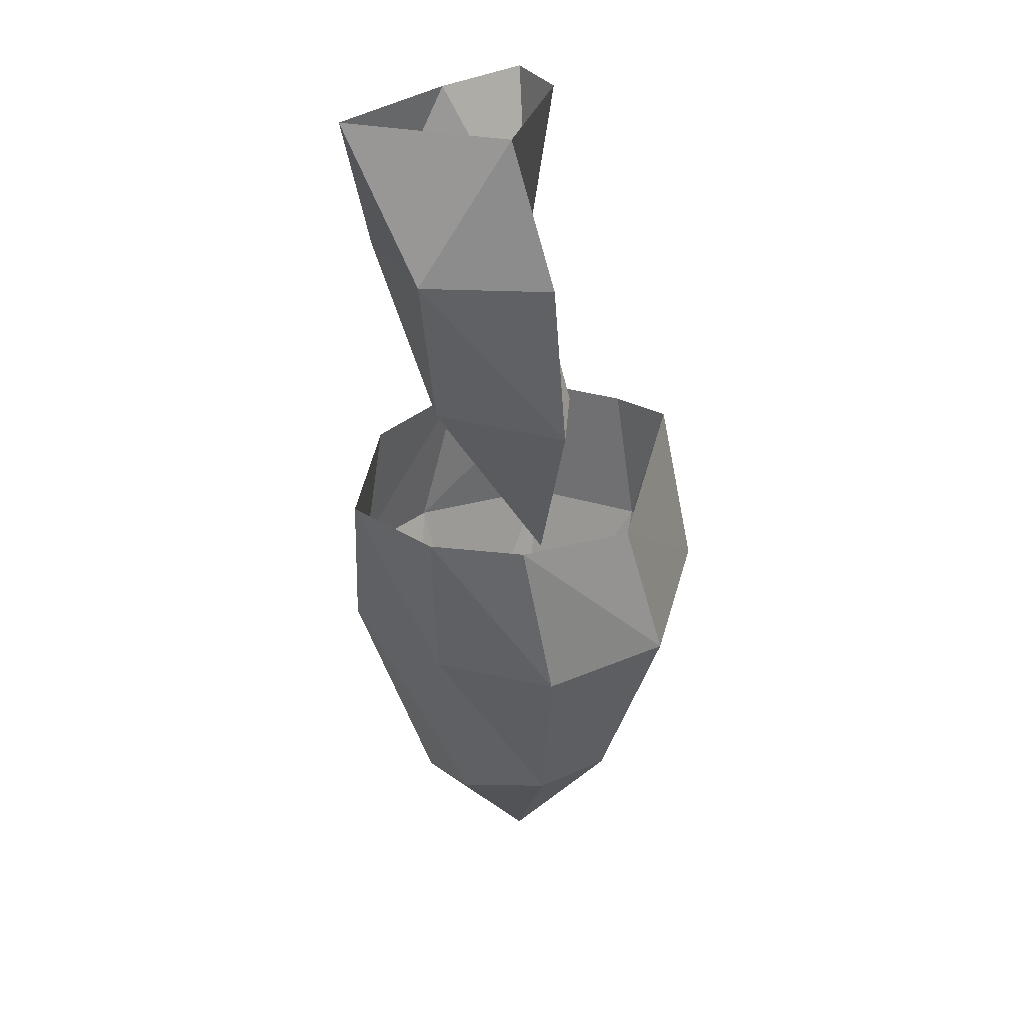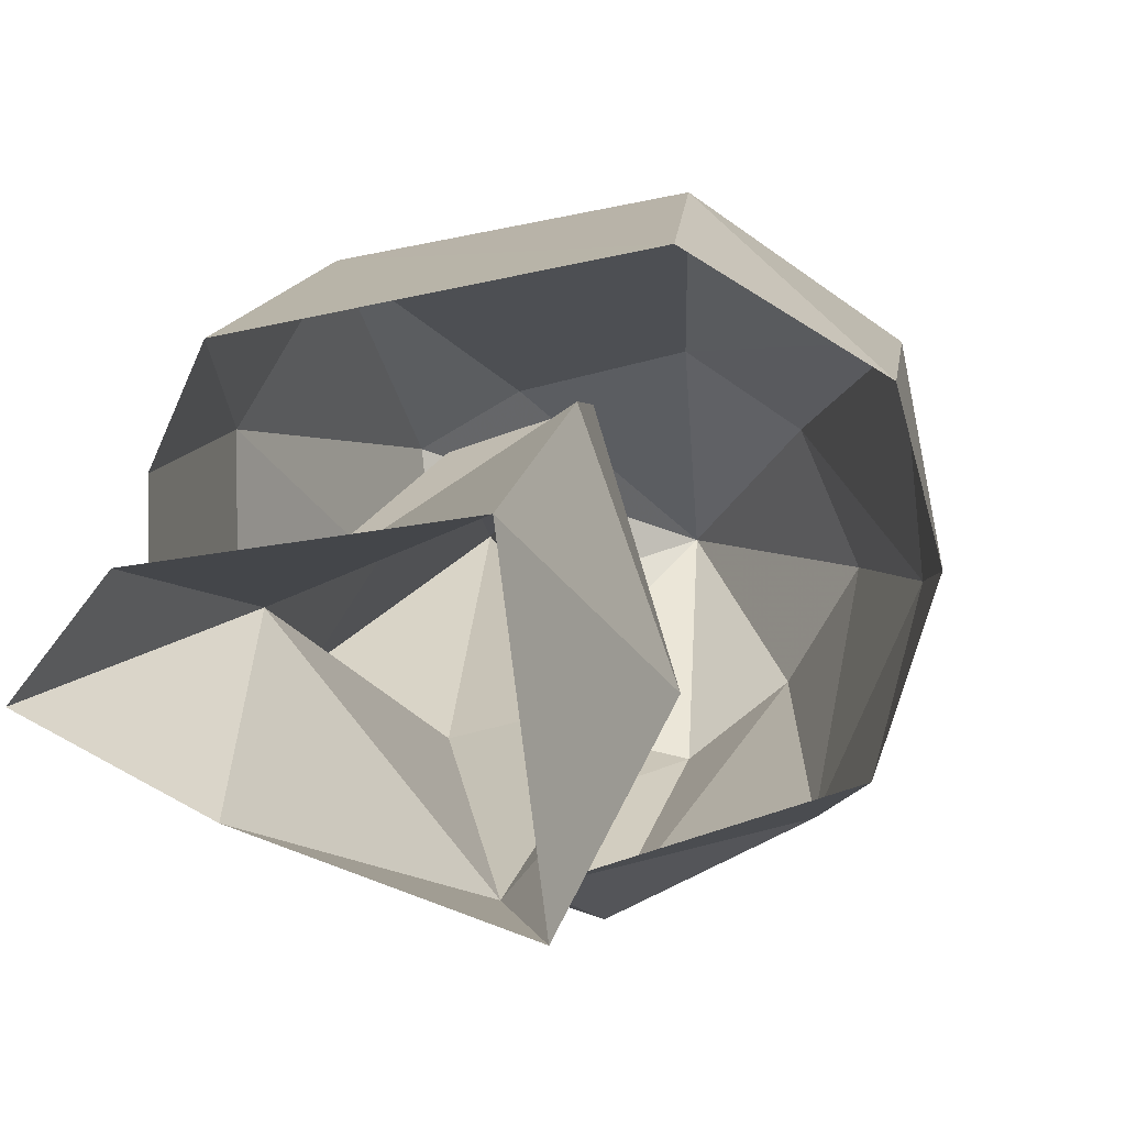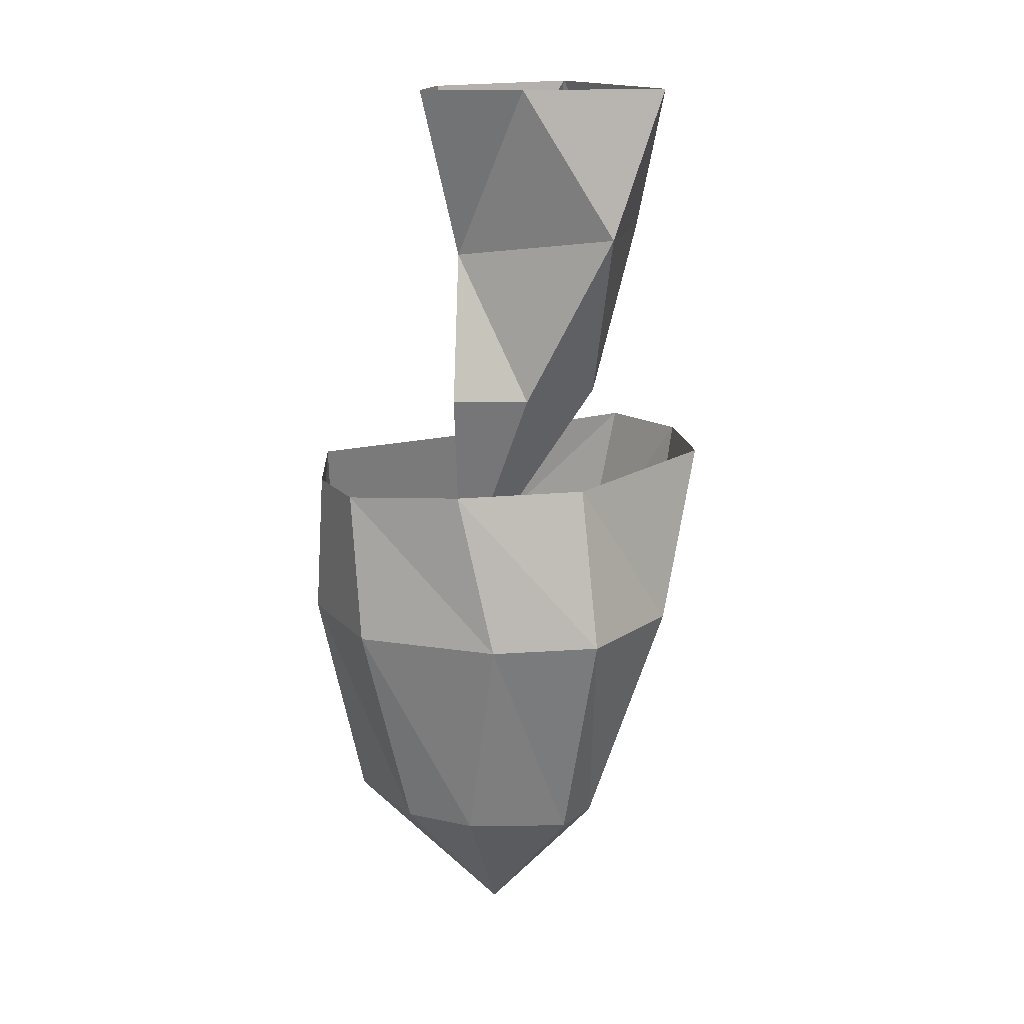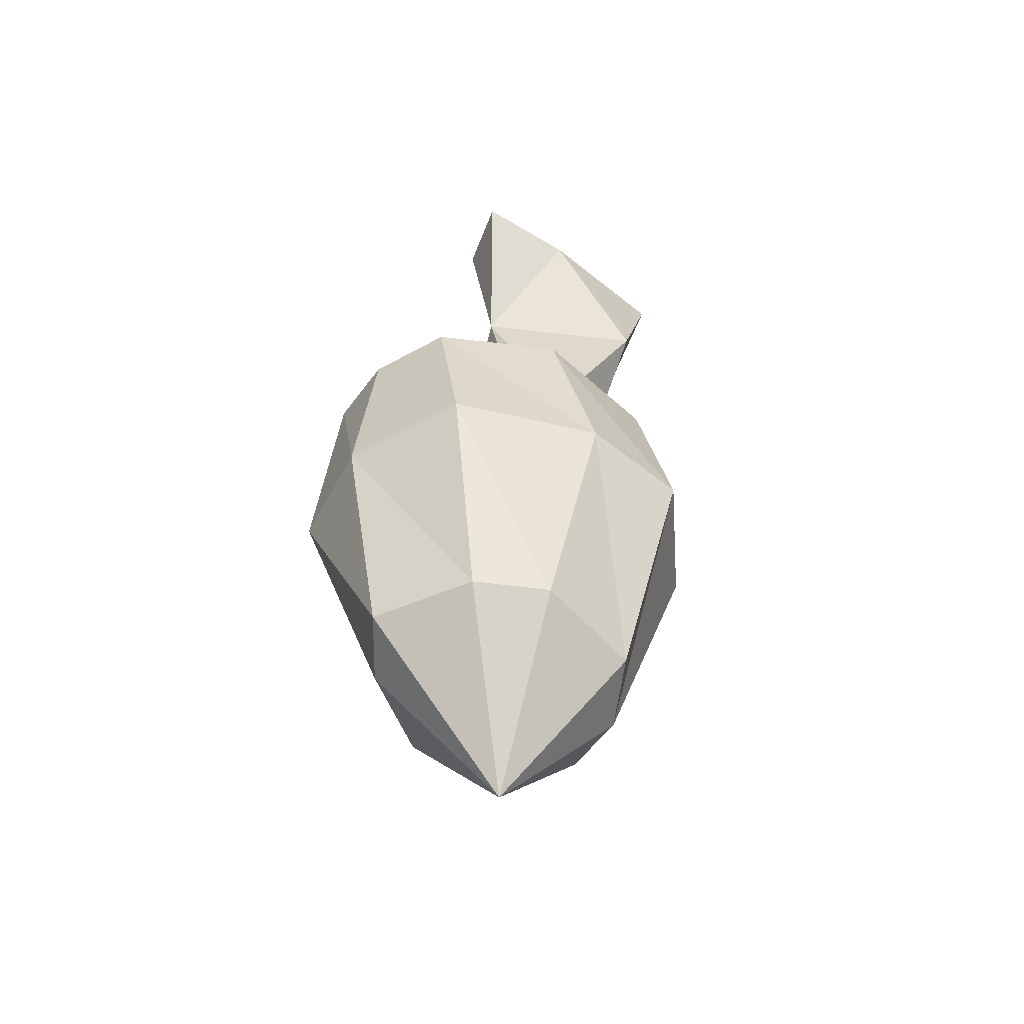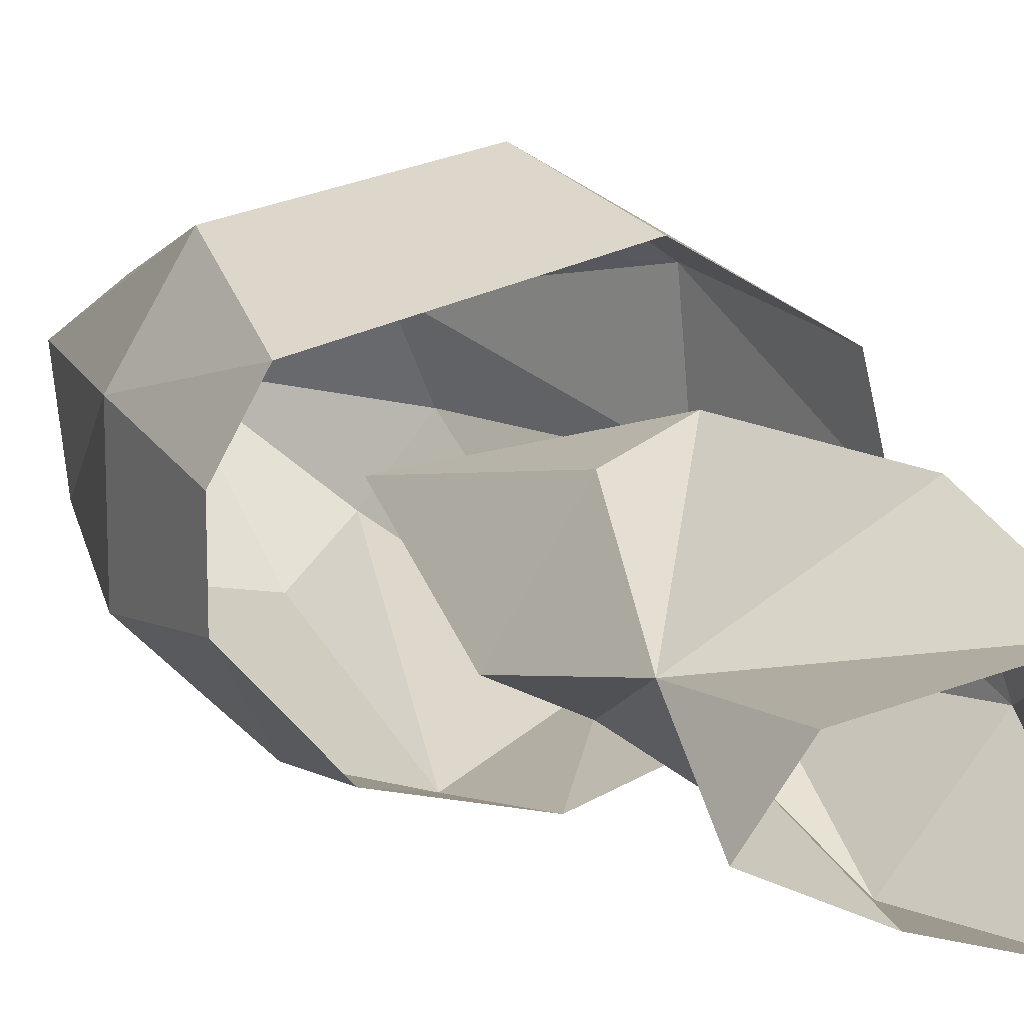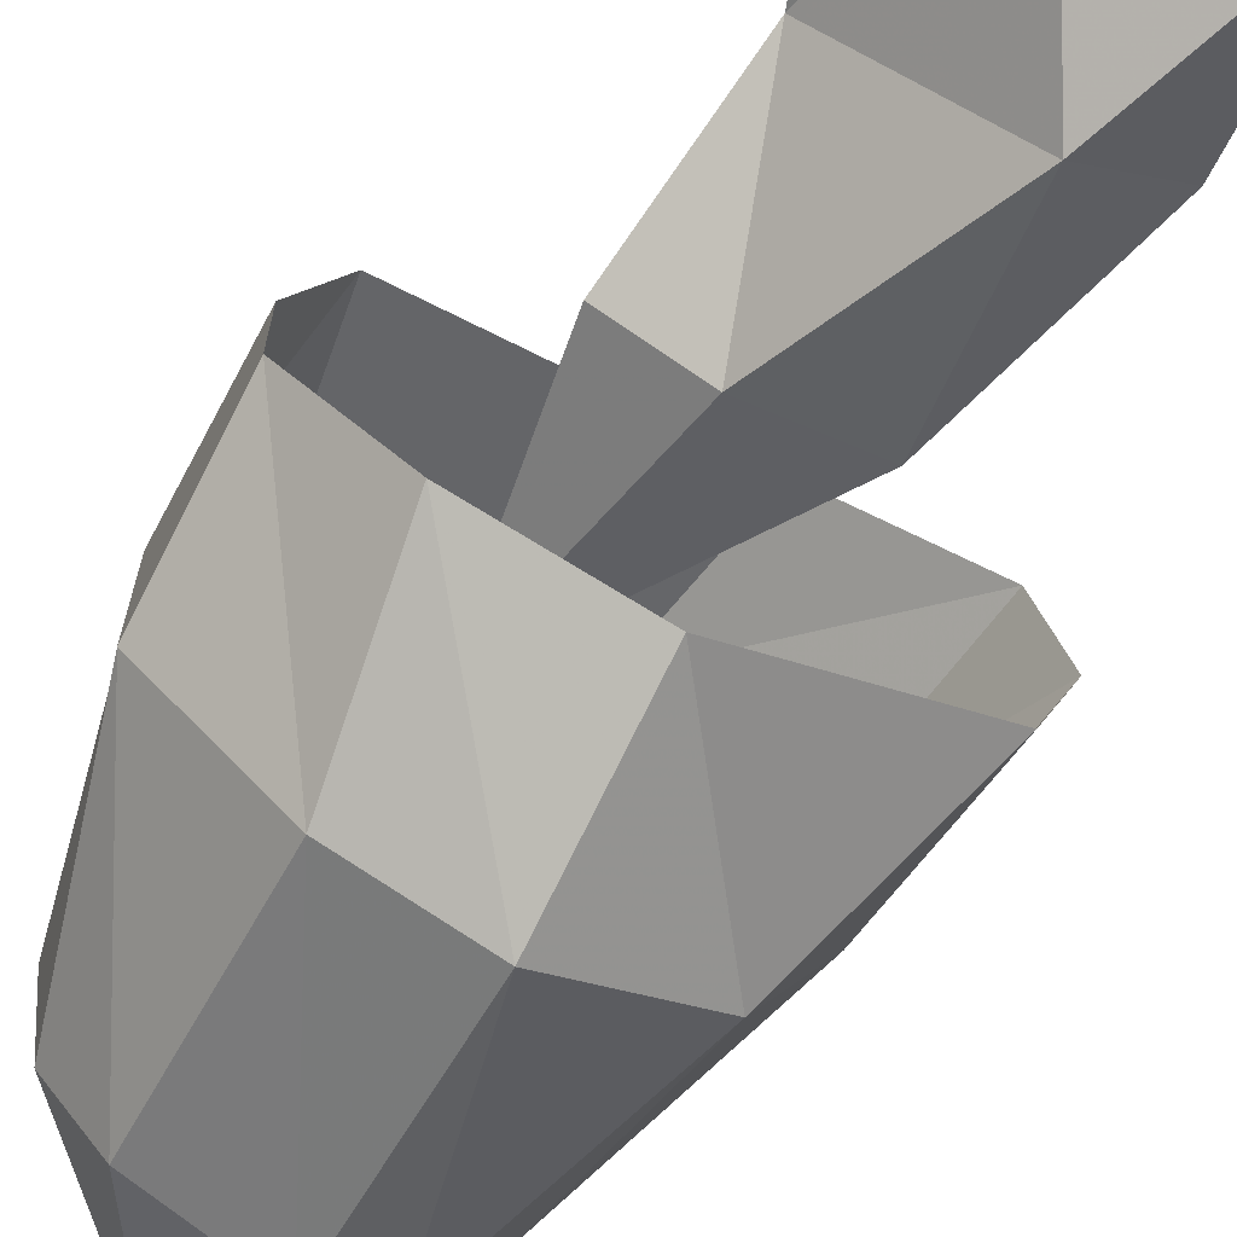
<metadata>
{"format":"obj","ext":"obj","renderer":"f3d","projection":"perspective","resolution":1024,"background":"white","views":[{"elev":31.3,"azim":-66.6,"up":"+Y"},{"elev":1.8,"azim":-166.8,"up":"+Z"},{"elev":16.1,"azim":153.1,"up":"+Y"},{"elev":-53.7,"azim":120.7,"up":"+Y"},{"elev":13.9,"azim":153.2,"up":"+Z"},{"elev":-68.8,"azim":152.6,"up":"+Z"}]}
</metadata>
<code>
v -0.08594 -0.1016 -0.03125
v -0.05469 0 0.02344
v -0.07031 0 -0.09375
v -0.03125 -0.1016 -0.09375
v -0.04688 -0.2188 -0.03906
v -0.03125 -0.2266 0.05469
v -0.05469 -0.1016 0.05469
v 0.04688 -0.1172 -0.007812
v 0.05469 0 0.007812
v 0.08594 0 -0.03125
v 0.02344 0 -0.0625
v 0.01562 -0.2188 -0.05469
v 0.0625 -0.2188 -0.03125
v 0.03906 -0.3672 0.007812
v 0.01562 -0.2188 0.03906
v 0.1406 -0.3828 0.04688
v 0.1406 -0.2812 0.03125
v 0.1172 -0.2734 0.07812
v 0.1016 -0.3828 0.1094
v 0.1094 -0.5312 0.03906
v 0.1016 -0.5312 -0.03125
v 0.1406 -0.3828 -0.03906
v 0.1406 -0.2812 -0.02344
v 0.07031 -0.3828 -0.1094
v 0.08594 -0.2734 -0.08594
v 0 -0.3828 -0.1328
v 0 -0.2734 -0.1094
v -0.07812 -0.3828 -0.09375
v -0.1172 -0.2656 -0.07031
v -0.1172 -0.3828 -0.007812
v -0.1406 -0.2656 0
v -0.1094 -0.3828 0.07812
v -0.125 -0.2656 0.0625
v -0.03125 -0.3828 0.1328
v -0.04688 -0.2812 0.1094
v -0.07031 -0.5312 -0.007812
v -0.03906 -0.5469 -0.05469
v 0.01562 -0.6328 0
v -0.04688 -0.5312 0.04688
v 0 -0.5312 0.07812
v 0.07031 -0.5391 0.0625
v 0.07031 -0.5312 -0.07031
v 0 -0.5391 -0.08594
f 1 2 3
f 1 3 4
f 1 7 2
f 2 7 8
f 2 8 9
f 9 8 10
f 10 8 11
f 11 8 4
f 11 4 3
f 1 4 5
f 1 5 6
f 1 6 7
f 12 8 13
f 12 5 4
f 12 4 8
f 15 8 6
f 15 13 8
f 8 7 6
f 12 13 14
f 12 14 5
f 15 6 14
f 15 14 13
f 6 5 14
f 16 17 18
f 16 18 19
f 16 22 17
f 17 22 23
f 23 22 24
f 23 24 25
f 25 24 26
f 25 26 27
f 27 26 28
f 27 28 29
f 29 28 30
f 29 30 31
f 31 30 32
f 31 32 33
f 33 32 34
f 33 34 35
f 35 34 19
f 35 19 18
f 16 19 20
f 16 20 21
f 16 21 22
f 36 30 28
f 36 28 37
f 36 39 30
f 30 39 32
f 32 39 40
f 32 40 34
f 34 40 41
f 34 41 19
f 19 41 20
f 21 42 22
f 22 42 24
f 24 42 43
f 24 43 26
f 26 43 37
f 26 37 28
f 36 37 38
f 36 38 39
f 20 41 38
f 20 38 21
f 21 38 42
f 38 37 43
f 38 43 42
f 41 40 38
f 38 40 39

</code>
